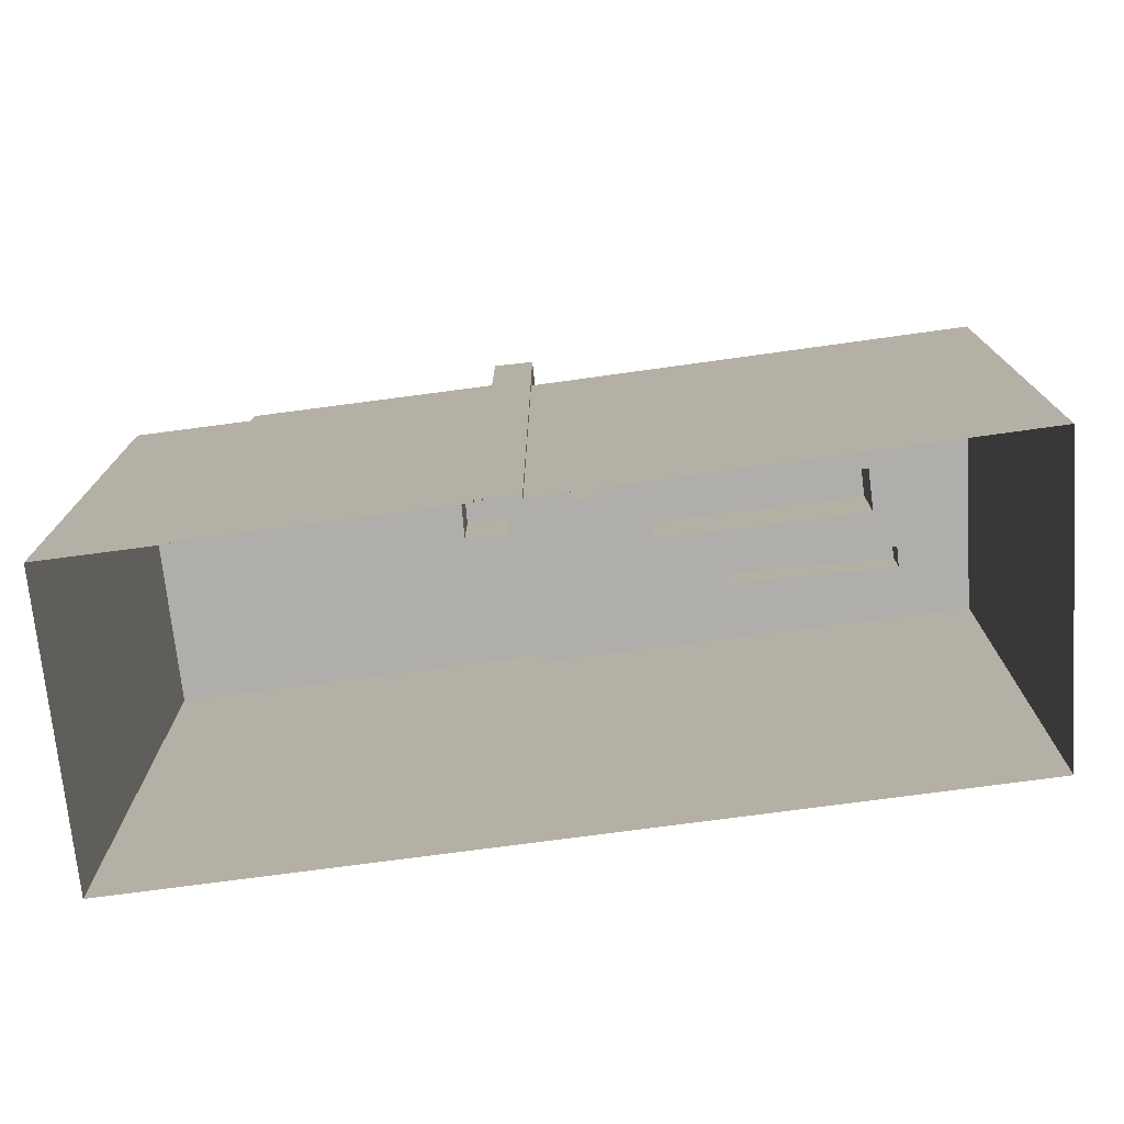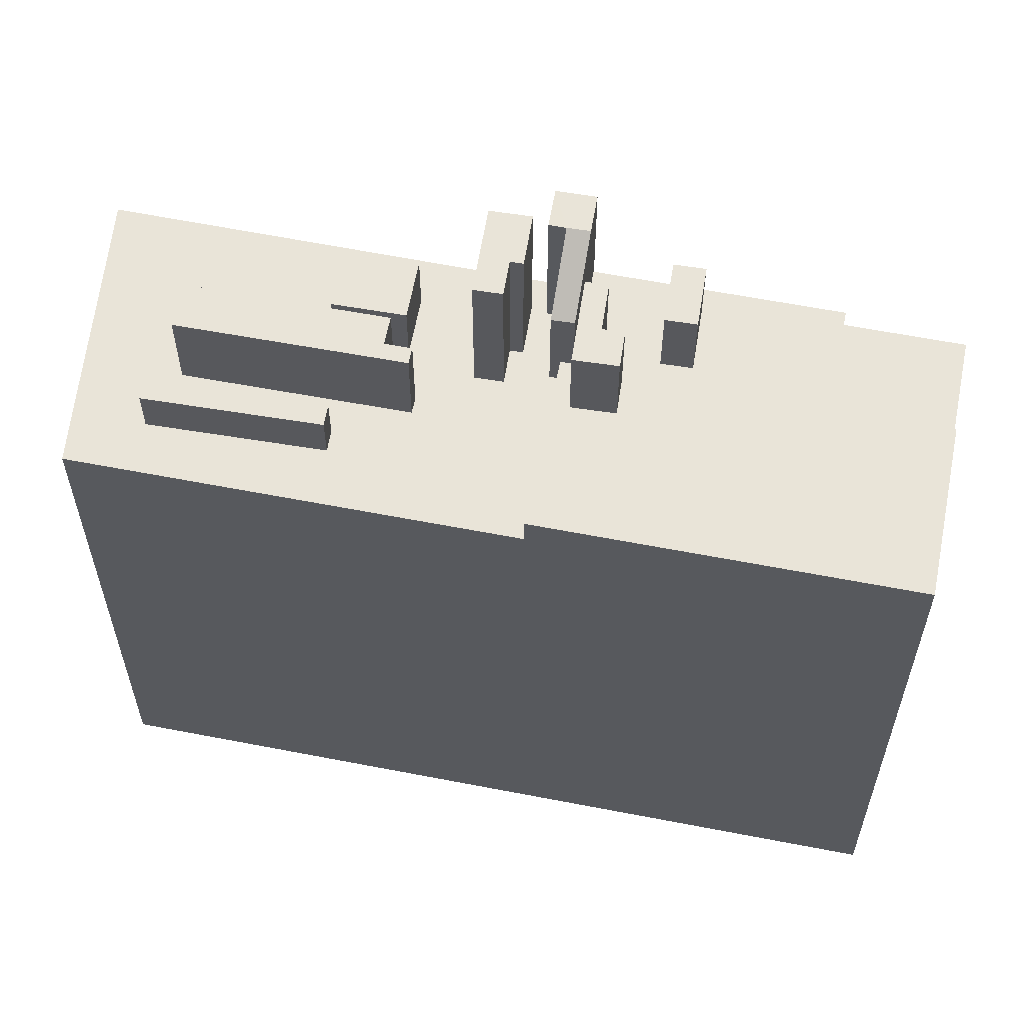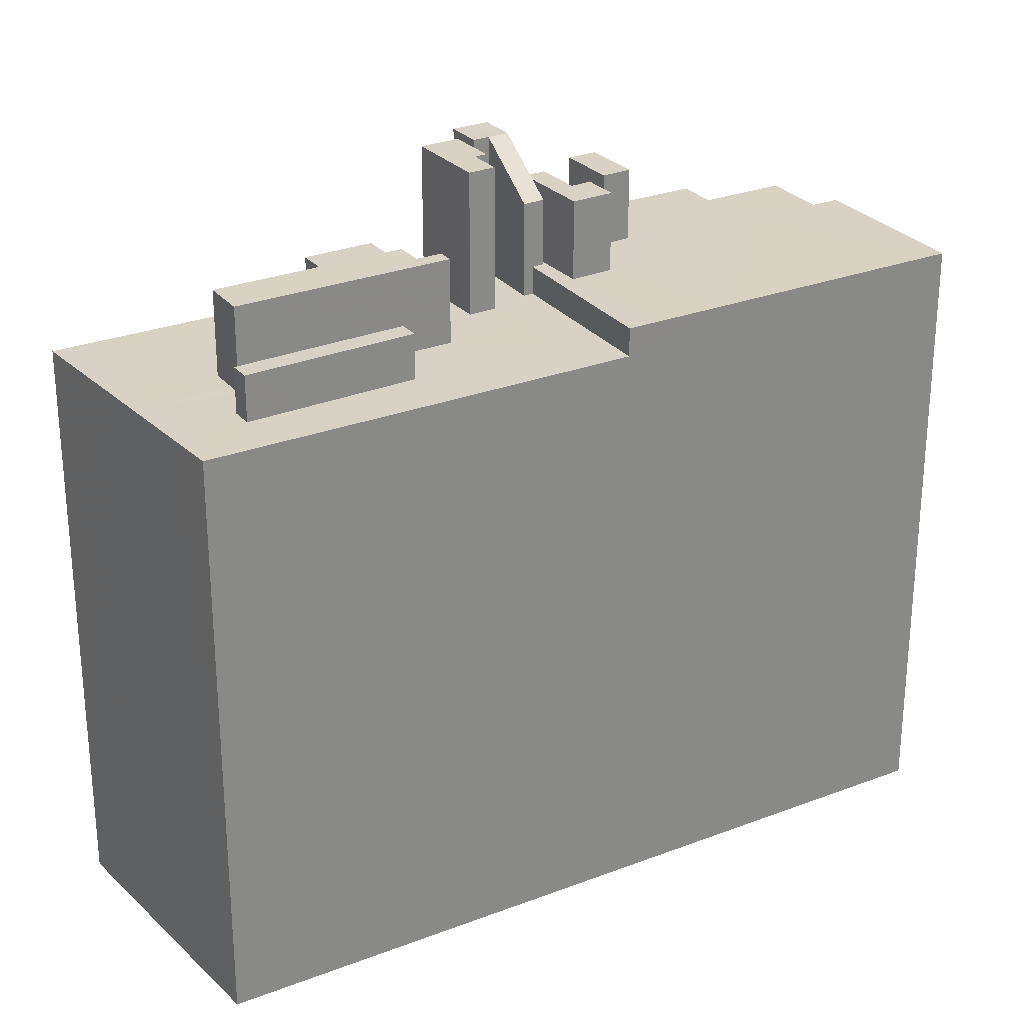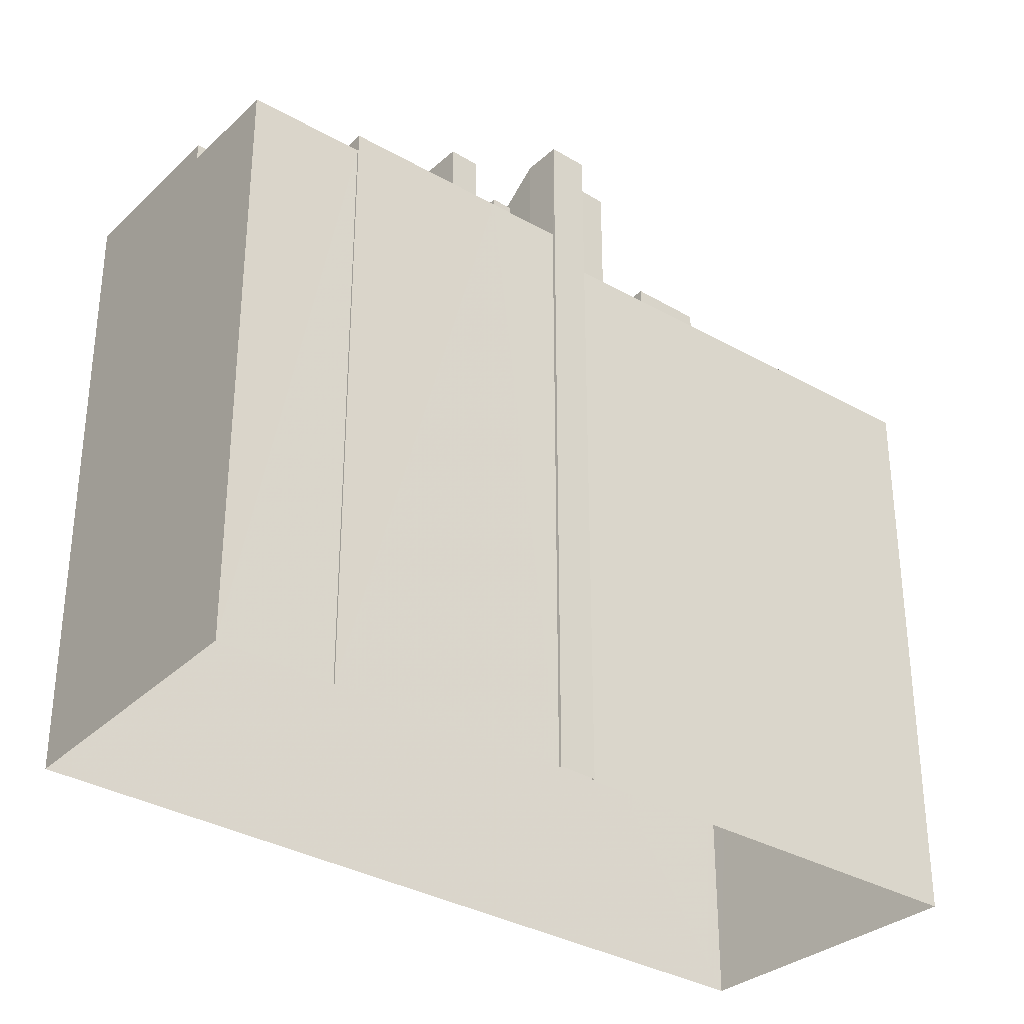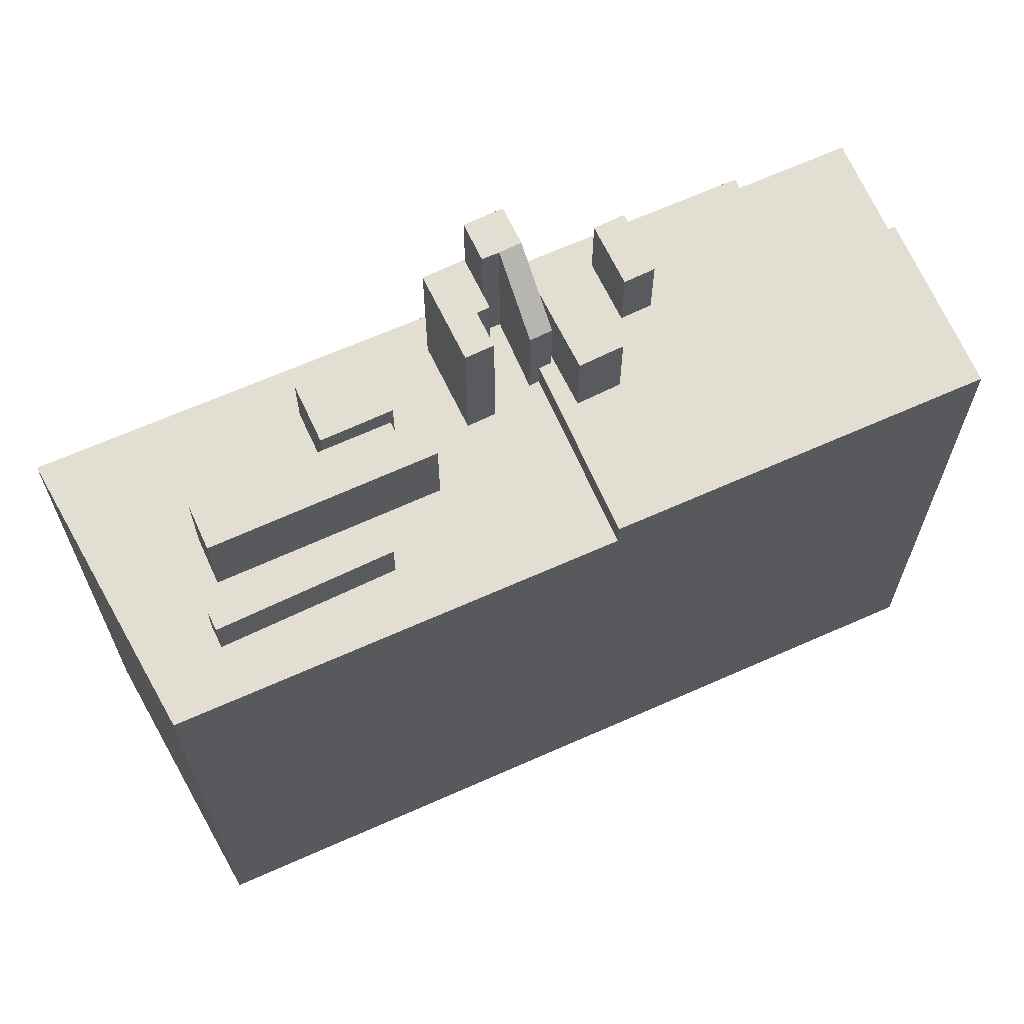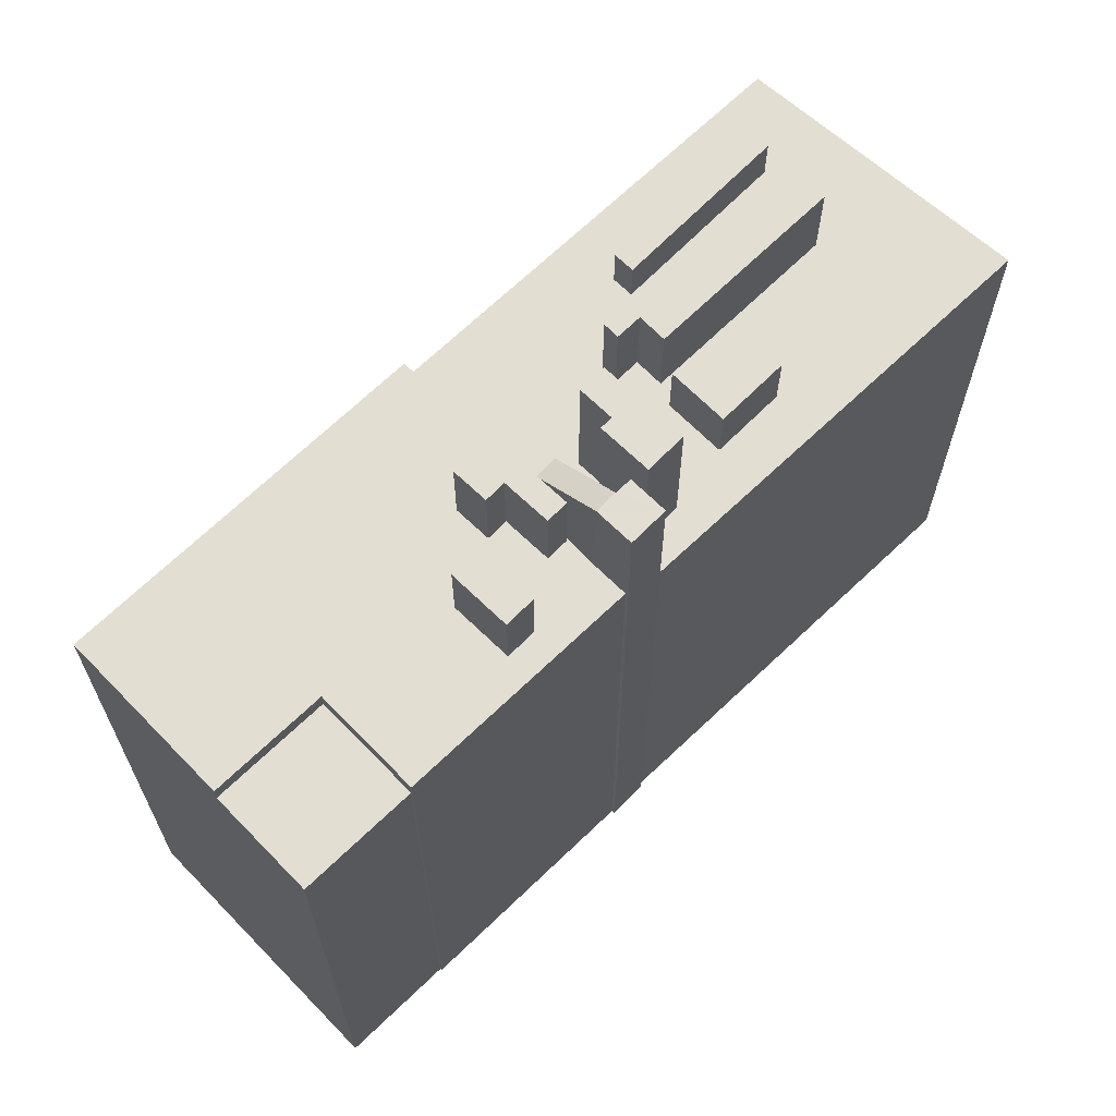
<metadata>
{"format":"obj","ext":"obj","renderer":"f3d","projection":"perspective","resolution":1024,"background":"white","views":[{"elev":-77.7,"azim":-130.2,"up":"+Z"},{"elev":60.5,"azim":53.6,"up":"+Z"},{"elev":27.6,"azim":11.9,"up":"+Z"},{"elev":-33.8,"azim":-175.6,"up":"+Z"},{"elev":67.7,"azim":18.4,"up":"+Z"},{"elev":67.8,"azim":178.4,"up":"+Z"}]}
</metadata>
<code>
v -6167 -3.665e+04 3.362
v -6154 -3.664e+04 3.363
v -6159 -3.666e+04 3.359
v -6135 -3.664e+04 3.36
v -6146 -3.664e+04 3.363
v -6143 -3.663e+04 3.364
v -6153 -3.664e+04 3.363
v -6154 -3.664e+04 3.363
v -6153 -3.664e+04 3.363
v -6146 -3.664e+04 3.364
v -6158 -3.666e+04 28.49
v -6154 -3.665e+04 28.49
v -6159 -3.666e+04 28.49
v -6153 -3.665e+04 28.49
v -6159 -3.666e+04 26.69
v -6147 -3.665e+04 26.69
v -6153 -3.665e+04 26.69
v -6160 -3.666e+04 26.69
v -6158 -3.666e+04 26.69
v -6149 -3.665e+04 26.69
v -6146 -3.665e+04 26.69
v -6151 -3.665e+04 26.69
v -6151 -3.665e+04 26.69
v -6153 -3.664e+04 26.69
v -6152 -3.665e+04 26.69
v -6151 -3.665e+04 26.69
v -6154 -3.664e+04 26.69
v -6154 -3.664e+04 26.69
v -6155 -3.664e+04 26.69
v -6153 -3.664e+04 26.69
v -6152 -3.665e+04 26.69
v -6153 -3.665e+04 26.69
v -6154 -3.664e+04 26.69
v -6153 -3.665e+04 26.69
v -6153 -3.665e+04 26.69
v -6164 -3.666e+04 26.69
v -6162 -3.666e+04 26.69
v -6160 -3.666e+04 26.69
v -6153 -3.665e+04 26.69
v -6155 -3.665e+04 26.69
v -6160 -3.666e+04 26.69
v -6154 -3.665e+04 26.69
v -6155 -3.665e+04 26.69
v -6157 -3.665e+04 26.69
v -6159 -3.666e+04 26.69
v -6159 -3.666e+04 26.69
v -6153 -3.665e+04 26.69
v -6154 -3.665e+04 26.69
v -6159 -3.665e+04 26.69
v -6167 -3.665e+04 26.69
v -6155 -3.665e+04 26.69
v -6157 -3.665e+04 26.69
v -6153 -3.665e+04 30.07
v -6154 -3.665e+04 30.07
v -6159 -3.666e+04 30.07
v -6160 -3.666e+04 30.07
v -6153 -3.665e+04 30.07
v -6155 -3.665e+04 30.07
v -6150 -3.664e+04 27.82
v -6151 -3.665e+04 27.82
v -6149 -3.665e+04 27.82
v -6151 -3.664e+04 27.82
v -6152 -3.664e+04 27.82
v -6146 -3.665e+04 27.82
v -6145 -3.665e+04 27.82
v -6143 -3.665e+04 27.82
v -6148 -3.664e+04 27.82
v -6150 -3.664e+04 27.82
v -6151 -3.664e+04 27.82
v -6153 -3.664e+04 27.82
v -6151 -3.664e+04 27.82
v -6152 -3.664e+04 27.82
v -6148 -3.664e+04 27.82
v -6149 -3.664e+04 27.82
v -6149 -3.664e+04 27.82
v -6148 -3.664e+04 27.82
v -6149 -3.664e+04 27.82
v -6146 -3.664e+04 27.82
v -6135 -3.664e+04 27.82
v -6143 -3.664e+04 27.82
v -6140 -3.664e+04 27.82
v -6157 -3.665e+04 29.16
v -6159 -3.665e+04 29.16
v -6157 -3.665e+04 29.16
v -6155 -3.665e+04 29.16
v -6152 -3.665e+04 32.47
v -6153 -3.665e+04 32.47
v -6153 -3.665e+04 32.47
v -6155 -3.665e+04 32.47
v -6154 -3.664e+04 32.47
v -6152 -3.665e+04 32.47
v -6148 -3.664e+04 30.71
v -6149 -3.664e+04 30.71
v -6150 -3.664e+04 30.71
v -6148 -3.664e+04 30.71
v -6151 -3.664e+04 31
v -6151 -3.664e+04 31
v -6149 -3.664e+04 31
v -6149 -3.665e+04 31
v -6148 -3.664e+04 31
v -6149 -3.664e+04 31
v -6153 -3.664e+04 32.37
v -6153 -3.664e+04 32.37
v -6154 -3.664e+04 32.37
v -6152 -3.664e+04 32.37
v -6153 -3.664e+04 32.37
v -6151 -3.665e+04 30.51
v -6150 -3.664e+04 30.5
v -6140 -3.664e+04 27.1
v -6146 -3.664e+04 27.11
v -6143 -3.664e+04 27.1
v -6143 -3.663e+04 27.11
f 1 2 3
f 3 2 4
f 4 5 6
f 7 8 9
f 7 2 8
f 10 5 7
f 4 2 7
f 5 4 7
f 11 12 13
f 11 14 12
f 15 16 17
f 18 15 19
f 16 20 17
f 15 17 19
f 20 16 21
f 22 20 21
f 23 24 25
f 26 22 23
f 22 26 20
f 27 28 29
f 30 28 27
f 24 30 25
f 23 31 26
f 31 25 32
f 27 29 33
f 25 30 27
f 23 25 31
f 31 34 26
f 26 34 35
f 36 37 38
f 34 39 40
f 38 37 41
f 42 35 43
f 36 38 44
f 44 43 40
f 38 43 44
f 35 34 40
f 43 35 40
f 18 45 37
f 41 37 46
f 45 18 19
f 20 26 47
f 26 35 47
f 20 47 17
f 47 46 48
f 47 48 17
f 46 45 48
f 37 45 46
f 49 50 36
f 29 50 49
f 36 44 49
f 33 29 51
f 39 51 52
f 40 39 52
f 52 29 49
f 52 51 29
f 53 54 55
f 55 54 56
f 53 57 54
f 56 54 58
f 59 60 61
f 62 63 59
f 60 64 61
f 62 59 61
f 64 65 61
f 66 67 65
f 65 67 61
f 68 69 70
f 62 71 63
f 63 71 72
f 72 68 70
f 73 68 71
f 66 73 67
f 74 75 71
f 67 73 75
f 71 68 72
f 75 73 71
f 73 66 76
f 77 69 68
f 69 77 78
f 66 79 80
f 79 81 80
f 76 80 77
f 80 78 77
f 66 80 76
f 82 83 84
f 85 82 84
f 86 87 88
f 88 87 89
f 89 87 90
f 87 91 90
f 92 93 94
f 95 92 94
f 96 97 98
f 97 99 98
f 98 100 101
f 98 99 100
f 102 103 104
f 105 104 103
f 105 106 104
f 103 107 105
f 105 107 108
f 109 110 111
f 109 112 110
f 45 11 13
f 45 19 11
f 48 45 13
f 12 48 13
f 48 12 14
f 17 48 14
f 11 17 14
f 11 19 17
f 18 3 15
f 1 3 37
f 50 1 36
f 3 18 37
f 36 1 37
f 50 29 1
f 1 29 2
f 29 28 2
f 16 3 4
f 4 79 66
f 16 15 3
f 65 64 21
f 65 21 66
f 21 16 4
f 66 21 4
f 35 57 53
f 47 35 53
f 55 47 53
f 55 46 47
f 46 55 41
f 55 56 41
f 56 38 41
f 56 43 38
f 56 58 43
f 43 58 54
f 42 43 54
f 35 54 57
f 35 42 54
f 80 110 78
f 78 110 10
f 80 111 110
f 10 110 5
f 6 112 109
f 6 109 4
f 109 79 4
f 109 81 79
f 69 10 7
f 7 70 69
f 78 10 69
f 109 80 81
f 109 111 80
f 22 64 60
f 22 21 64
f 49 84 83
f 49 44 84
f 52 83 82
f 52 49 83
f 52 82 85
f 40 52 85
f 40 85 84
f 44 40 84
f 31 86 88
f 34 31 88
f 88 89 39
f 88 39 34
f 89 51 39
f 89 90 33
f 89 33 51
f 90 27 33
f 27 90 91
f 25 27 91
f 25 91 87
f 32 25 87
f 32 87 86
f 31 32 86
f 77 94 93
f 77 68 94
f 77 93 92
f 76 77 92
f 76 92 95
f 73 76 95
f 68 95 94
f 68 73 95
f 71 97 96
f 71 62 97
f 71 96 98
f 74 71 98
f 75 98 101
f 75 74 98
f 75 101 100
f 67 75 100
f 67 100 99
f 61 67 99
f 99 62 61
f 99 97 62
f 7 9 70
f 9 106 70
f 70 105 72
f 70 106 105
f 104 8 28
f 8 2 28
f 102 104 28
f 30 102 28
f 106 9 8
f 104 106 8
f 72 105 63
f 105 108 63
f 108 59 63
f 59 108 60
f 22 60 23
f 23 60 107
f 60 108 107
f 24 23 107
f 103 24 107
f 102 24 103
f 102 30 24
f 110 112 6
f 5 110 6

</code>
